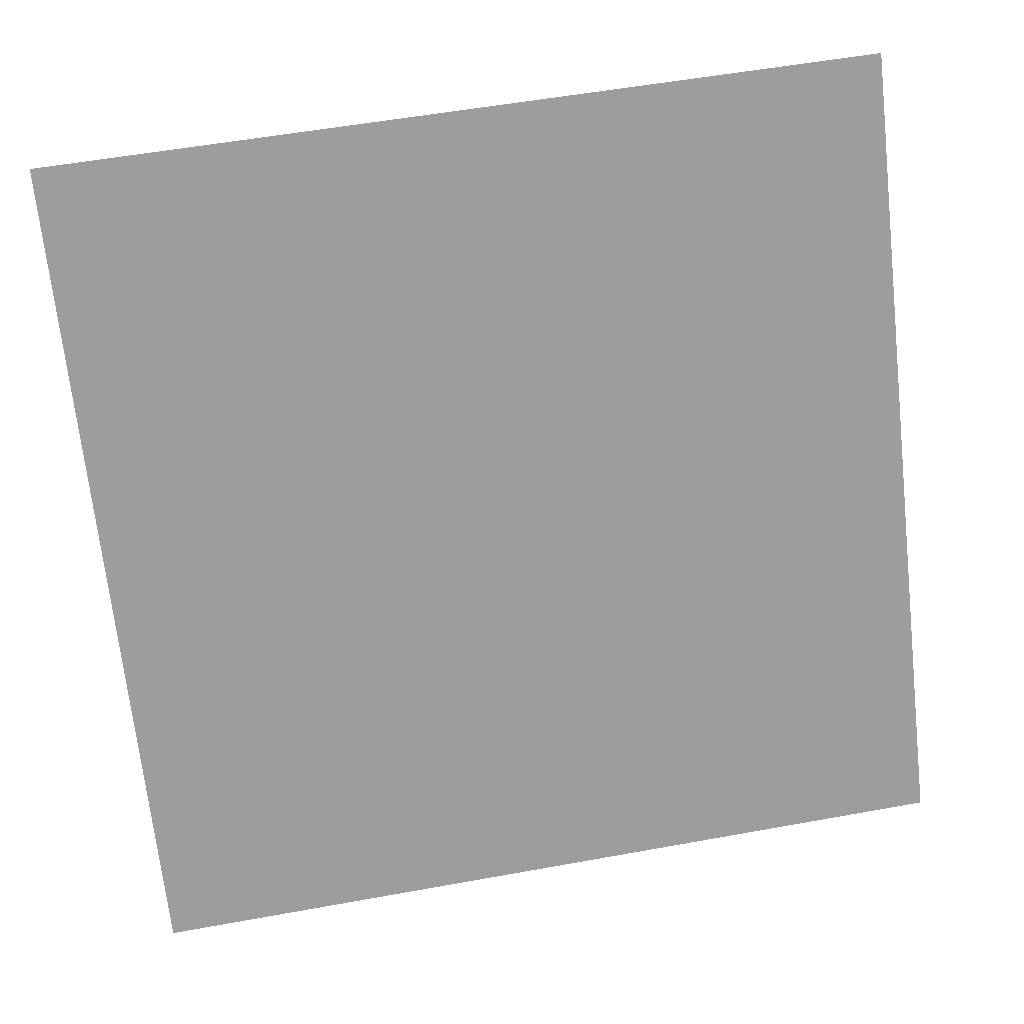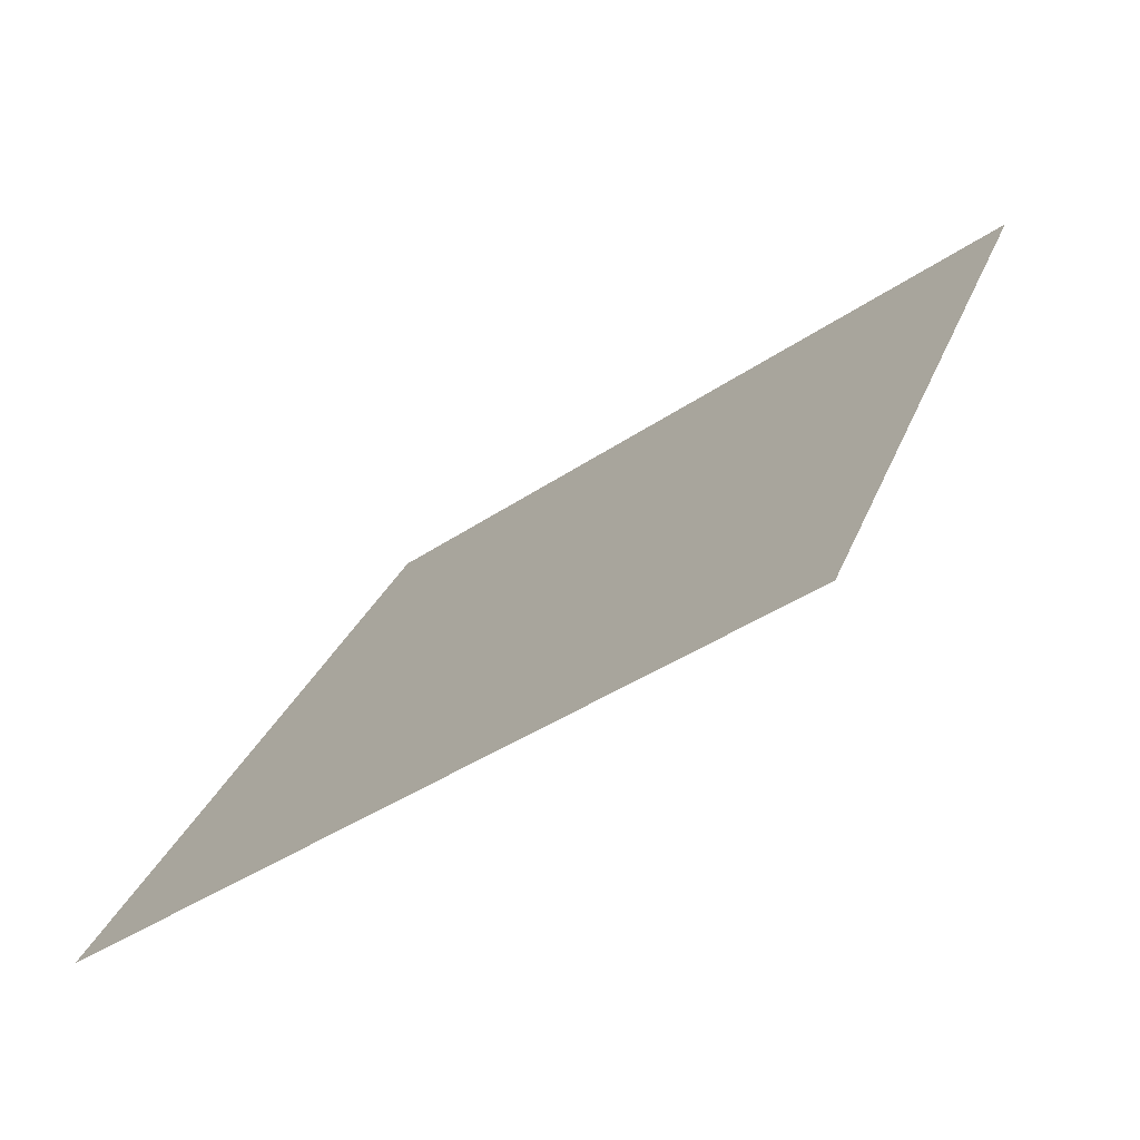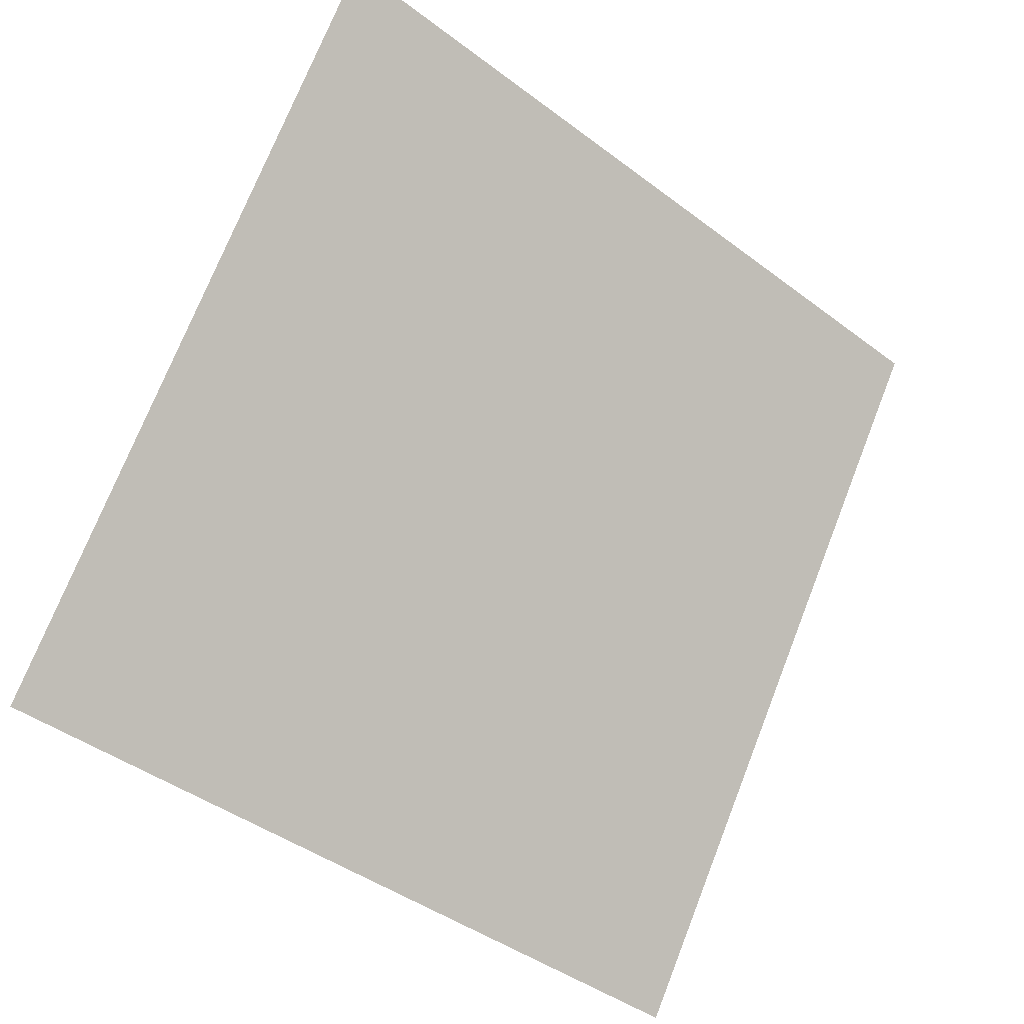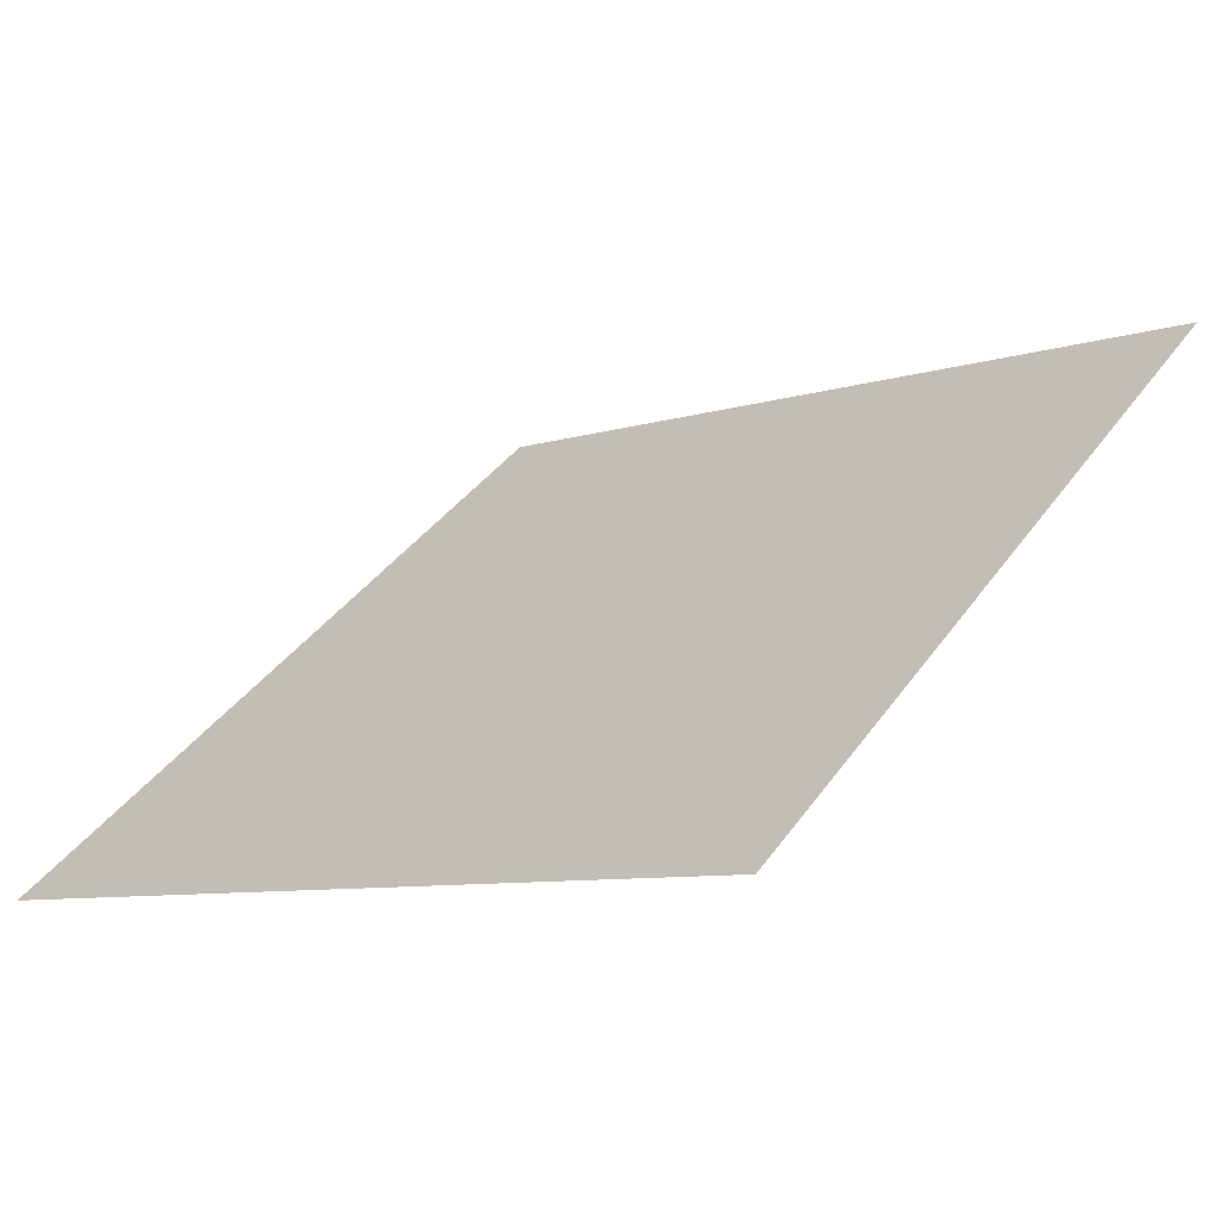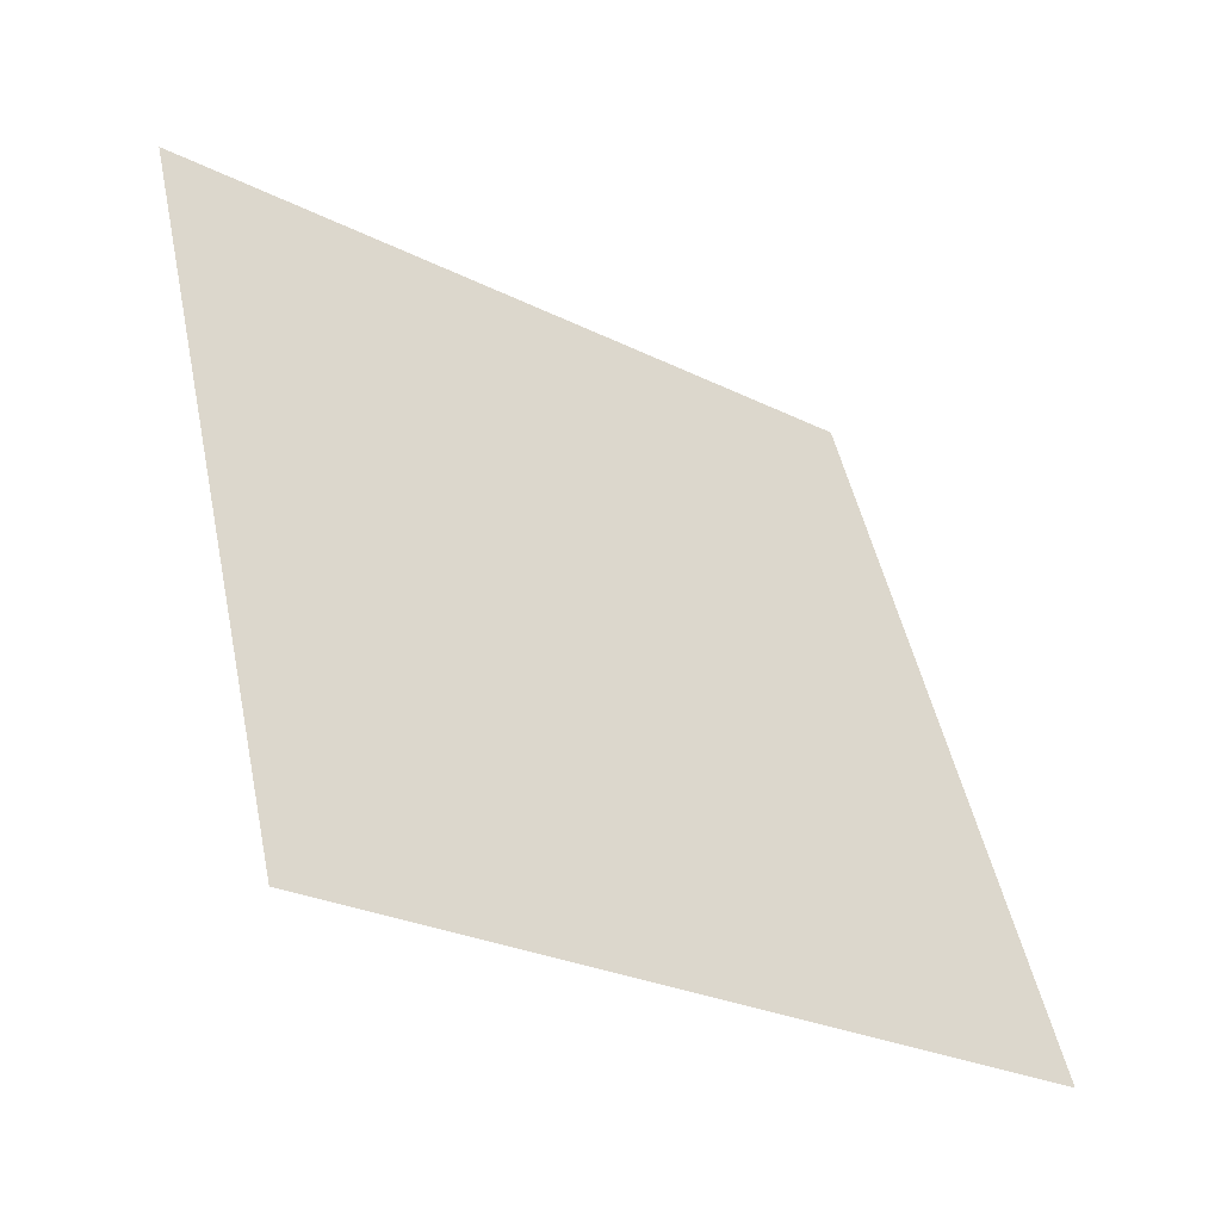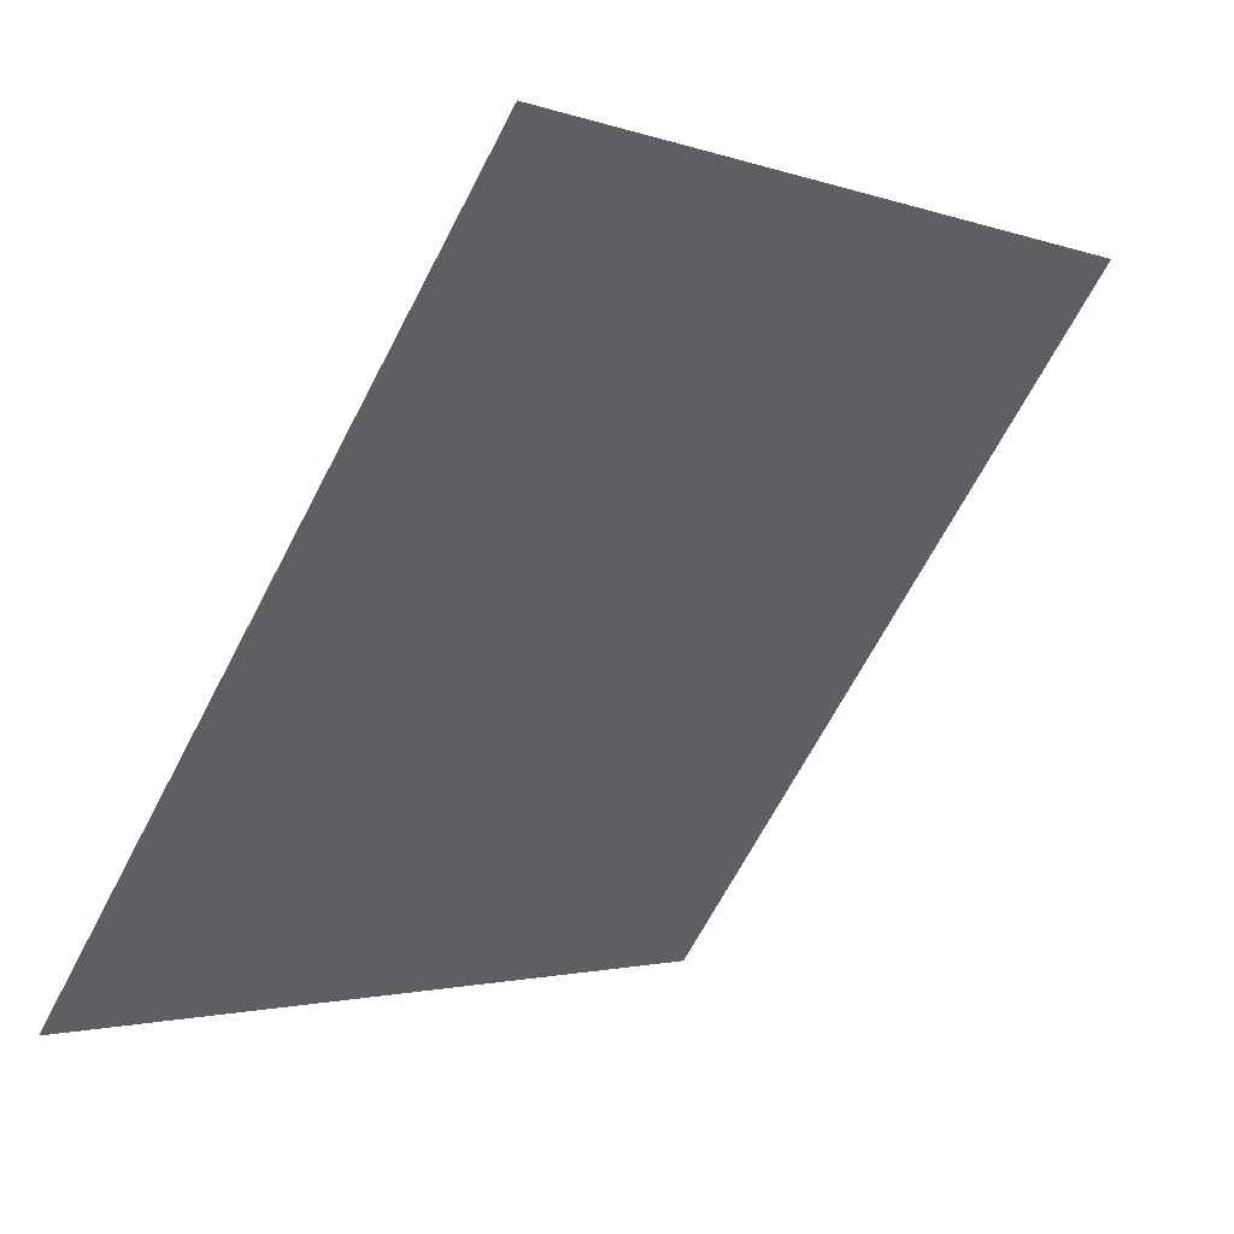
<metadata>
{"format":"obj","ext":"obj","renderer":"f3d","projection":"perspective","resolution":1024,"background":"white","views":[{"elev":57.0,"azim":-12.3,"up":"+Z"},{"elev":28.5,"azim":-71.9,"up":"+Y"},{"elev":71.6,"azim":112.0,"up":"+Y"},{"elev":-6.2,"azim":-138.6,"up":"+Y"},{"elev":47.7,"azim":78.7,"up":"+Y"},{"elev":-2.7,"azim":127.5,"up":"+Z"}]}
</metadata>
<code>
v 0.1213 0.669 0.3536
v 0.1148 0.6692 0.3536
v 0.1149 0.6731 0.3589
v 0.1214 0.673 0.3588
f 4 3 2 1

</code>
